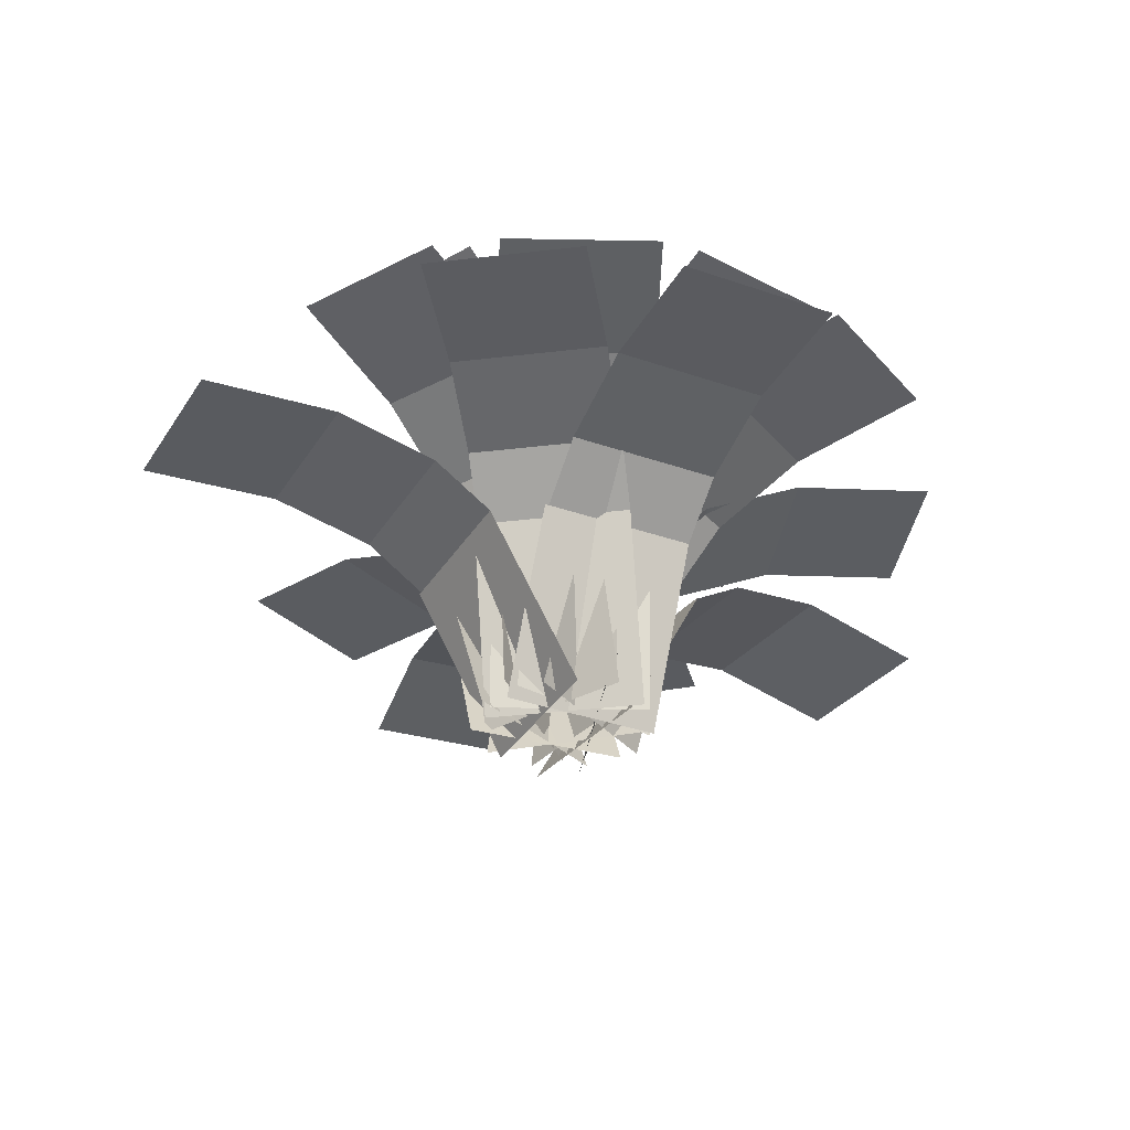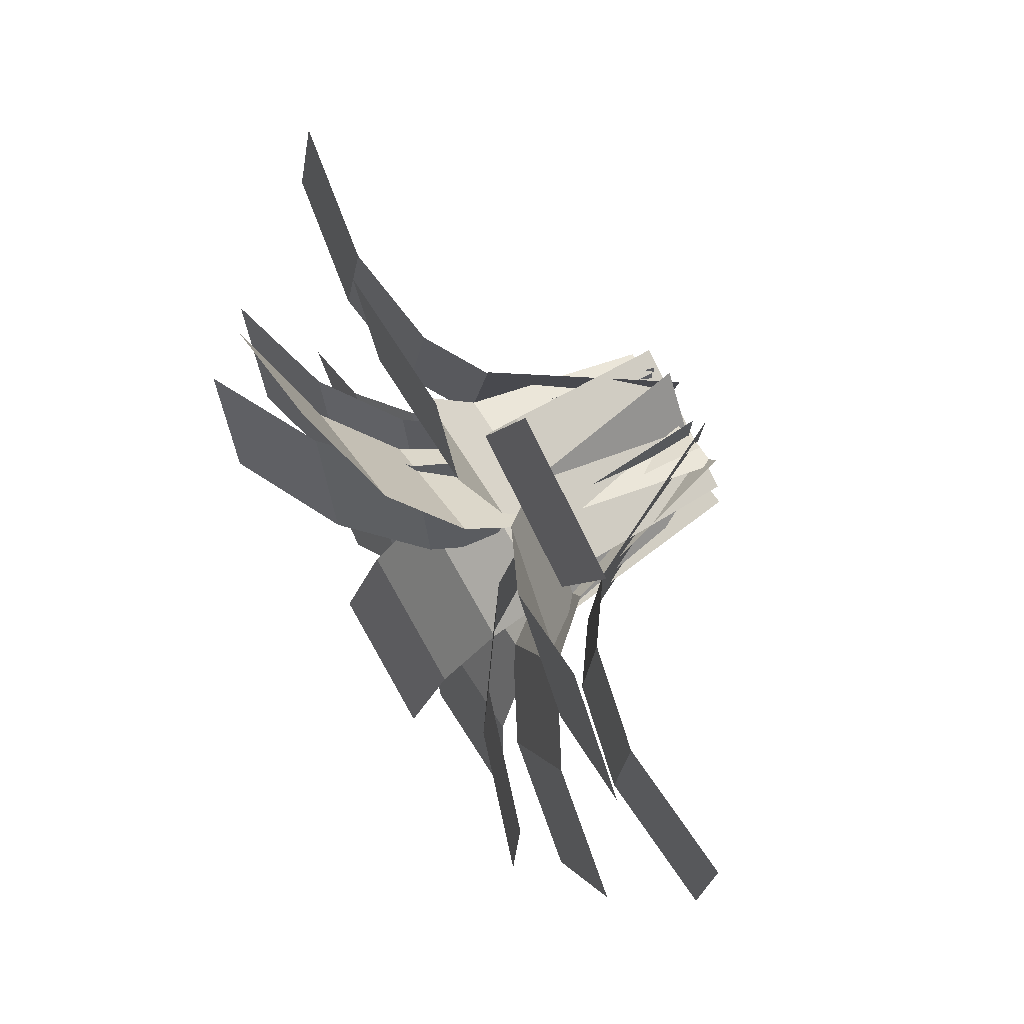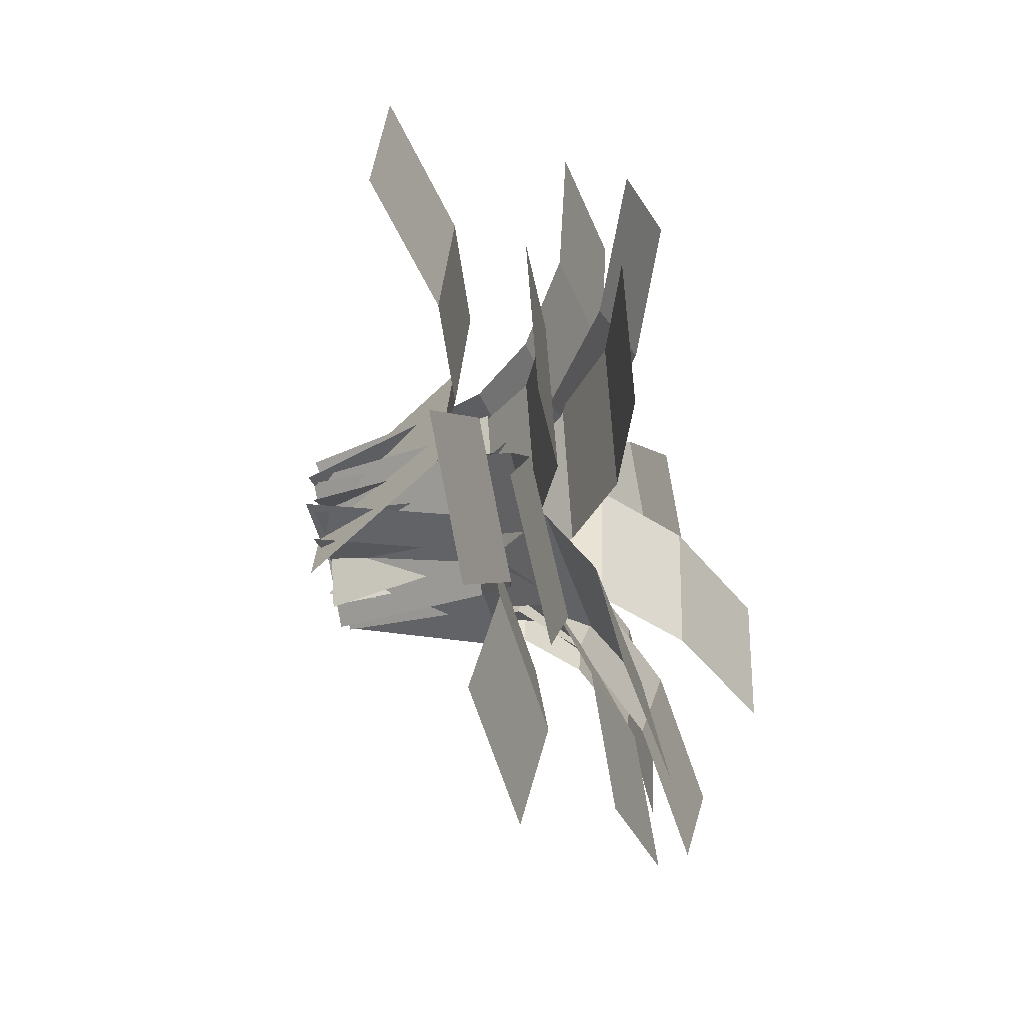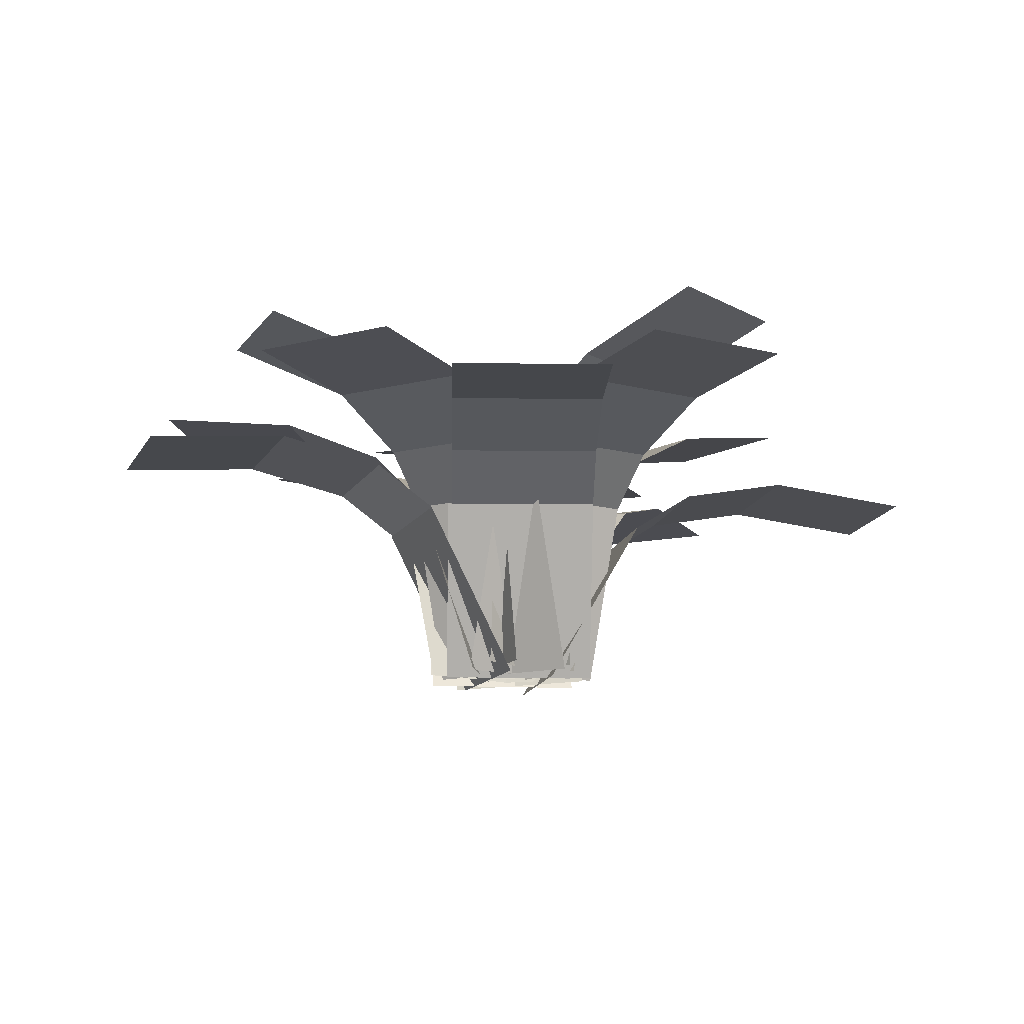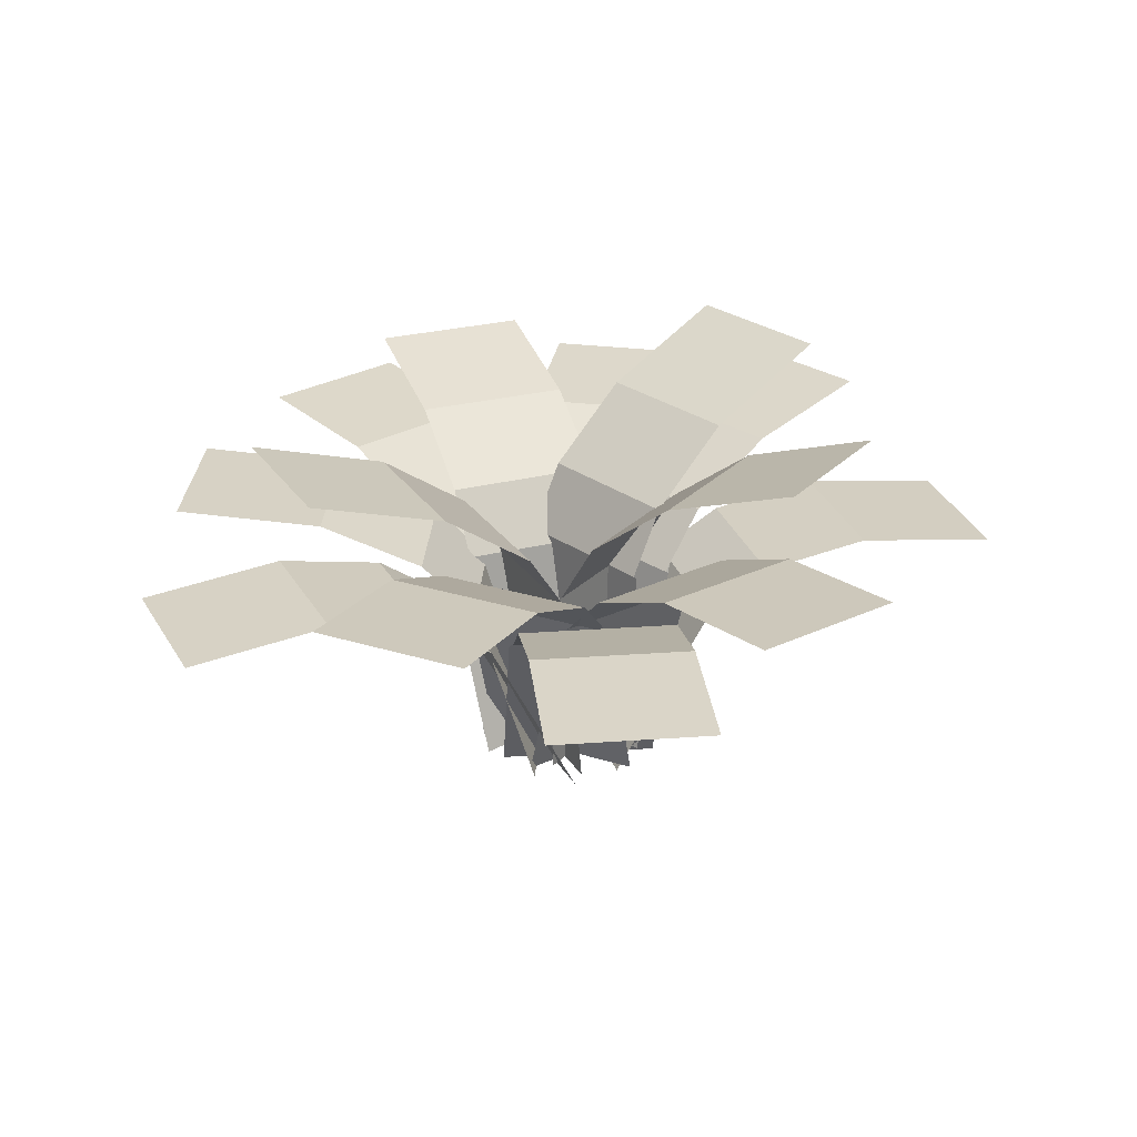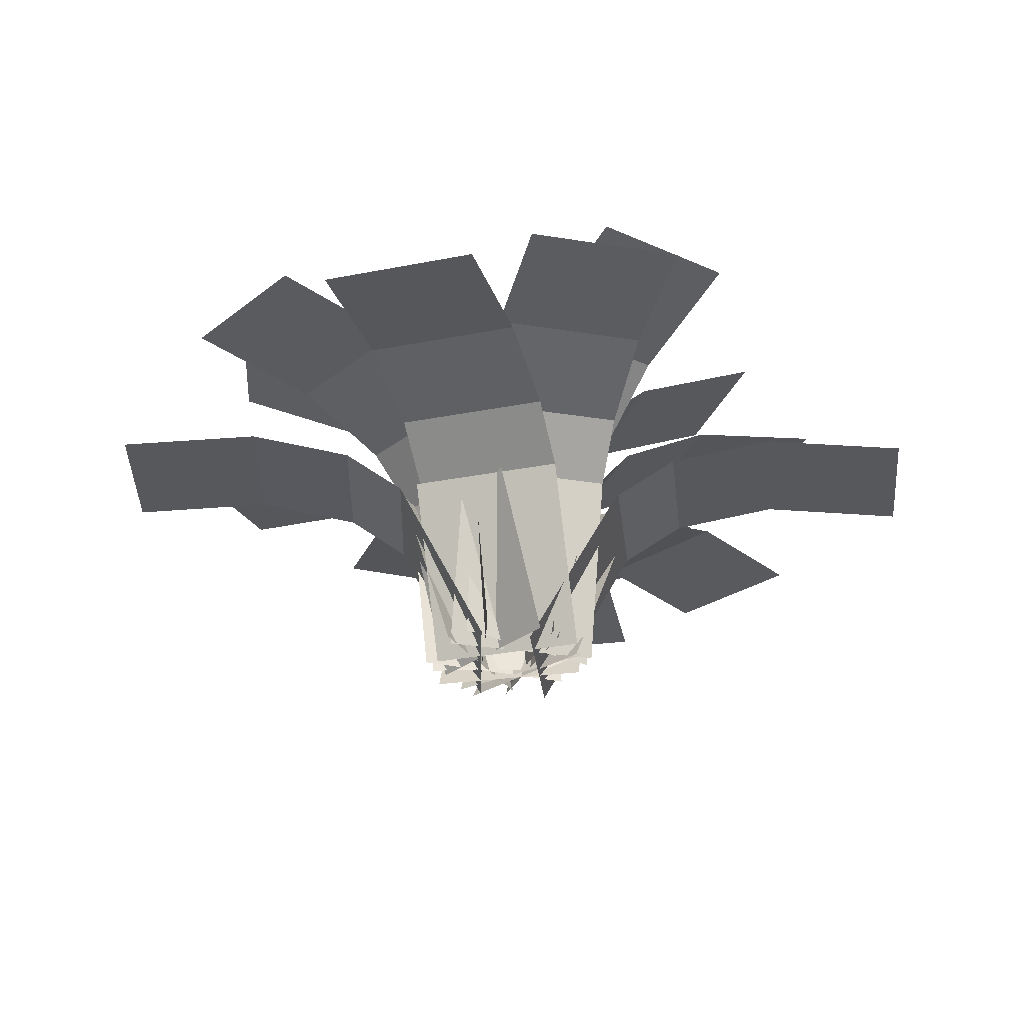
<metadata>
{"format":"obj","ext":"obj","renderer":"f3d","projection":"perspective","resolution":1024,"background":"white","views":[{"elev":-37.5,"azim":136.1,"up":"+Y"},{"elev":64.5,"azim":-119.9,"up":"+Z"},{"elev":-40.1,"azim":108.3,"up":"+Z"},{"elev":-13.1,"azim":-26.6,"up":"+Y"},{"elev":26.7,"azim":-31.5,"up":"+Y"},{"elev":-29.3,"azim":-8.6,"up":"+Y"}]}
</metadata>
<code>
o cube
v 0.4309 1.15 0.9311
v 0.3956 0.9823 0.5284
v -0.227 0.9823 0.5829
v -0.1918 1.15 0.9855
g Frond
f 3 2 1 4
o cube
v -0.4047 0.7724 -0.3072
v -0.3631 0.01237 -0.07118
v 0.2678 0.01237 -0.1824
v 0.2262 0.7724 -0.4184
g Stem
f 7 6 5 8
o cube
v -1.769 0.9122 0.1062
v -1.198 0.9626 0.1814
v -1.117 0.9626 -0.4383
v -1.688 0.9122 -0.5135
g Frond
f 11 10 9 12
o cube
v -1.198 0.9626 0.1814
v -0.7747 0.8679 0.2371
v -0.6931 0.8679 -0.3825
v -1.117 0.9626 -0.4383
g Frond
f 15 14 13 16
o cube
v -0.7747 0.8679 0.2371
v -0.5336 0.6976 0.2689
v -0.452 0.6976 -0.3508
v -0.6931 0.8679 -0.3825
g Frond
f 19 18 17 20
o cube
v -0.5336 0.6976 0.2689
v -0.1688 -0.009225 0.3169
v -0.08516 -0.009225 -0.3183
v -0.45 0.6976 -0.3663
g Stem
f 23 22 21 24
o cube
v -0.4025 0.9871 1.673
v -0.1584 1.012 1.15
v -0.7248 1.012 0.8859
v -0.9689 0.9871 1.409
g Frond
f 27 26 25 28
o cube
v -0.1584 1.012 1.15
v 0.02019 0.8991 0.767
v -0.5463 0.8991 0.5029
v -0.7248 1.012 0.8859
g Frond
f 31 30 29 32
o cube
v 0.02018 0.8991 0.7671
v 0.1197 0.7184 0.5536
v -0.4467 0.7184 0.2895
v -0.5463 0.8991 0.5029
g Frond
f 35 34 33 36
o cube
v 0.1197 0.7184 0.5536
v 0.262 -0.003795 0.2484
v -0.3186 -0.003795 -0.02236
v -0.4609 0.7184 0.2829
g Stem
f 39 38 37 40
o cube
v -0.1021 1.392 -1.431
v -0.2001 1.267 -0.875
v 0.4154 1.267 -0.7665
v 0.5134 1.392 -1.322
g Frond
f 43 42 41 44
o cube
v -0.2001 1.267 -0.875
v -0.2659 1.048 -0.5019
v 0.3496 1.048 -0.3934
v 0.4154 1.267 -0.7665
g Frond
f 47 46 45 48
o cube
v -0.2659 1.048 -0.5019
v -0.2973 0.8129 -0.324
v 0.3182 0.8129 -0.2154
v 0.3496 1.048 -0.3934
g Frond
f 51 50 49 52
o cube
v -0.2973 0.8129 -0.324
v -0.3213 0.02813 -0.1877
v 0.3096 0.02813 -0.07644
v 0.3336 0.8129 -0.2127
g Stem
f 55 54 53 56
o cube
v 0.4811 1.2 1.505
v 0.4309 1.15 0.931
v -0.1918 1.15 0.9855
v -0.1416 1.2 1.559
g Frond
f 59 58 57 60
o cube
v -0.4411 0.9823 -0.5139
v -0.4047 0.7724 -0.3072
v 0.2108 0.7724 -0.4157
v 0.1744 0.9823 -0.6224
g Frond
f 63 62 61 64
o cube
v 0.3956 0.9823 0.5284
v 0.3773 0.7724 0.3193
v -0.2453 0.7724 0.3738
v -0.227 0.9823 0.5829
g Frond
f 67 66 65 68
o cube
v 0.3773 0.7724 0.3193
v 0.3565 0.01237 0.08059
v -0.2817 0.01237 0.1364
v -0.2609 0.7724 0.3751
g Stem
f 71 70 69 72
o cube
v -1.122 1.2 1.116
v -0.6367 1.15 0.8062
v -0.9725 1.15 0.279
v -1.458 1.2 0.5885
g Frond
f 75 74 73 76
o cube
v -0.6367 1.15 0.8062
v -0.2958 0.9823 0.589
v -0.6316 0.9823 0.06188
v -0.9725 1.15 0.2791
g Frond
f 79 78 77 80
o cube
v -0.2958 0.9823 0.589
v -0.1187 0.7724 0.4762
v -0.4546 0.7724 -0.0509
v -0.6316 0.9823 0.06189
g Frond
f 83 82 81 84
o cube
v -0.1187 0.7724 0.4762
v 0.08335 0.01237 0.3475
v -0.2609 0.01237 -0.1928
v -0.463 0.7724 -0.06408
g Stem
f 87 86 85 88
o cube
v 1.807 0.8355 0.1137
v 1.253 0.9109 -0.03464
v 1.091 0.9109 0.5691
v 1.645 0.8355 0.7174
g Frond
f 91 90 89 92
o cube
v 1.253 0.9109 -0.03463
v 0.8368 0.835 -0.1461
v 0.675 0.835 0.4576
v 1.091 0.9109 0.5691
g Frond
f 95 94 93 96
o cube
v 0.8368 0.835 -0.1461
v 0.595 0.6755 -0.2109
v 0.4332 0.6755 0.3928
v 0.675 0.835 0.4576
g Frond
f 99 98 97 100
o cube
v 0.595 0.6755 -0.2109
v 0.2101 -0.01466 -0.3141
v 0.04429 -0.01466 0.3047
v 0.4291 0.6755 0.4079
g Stem
f 103 102 101 104
o cube
v 1.135 0.9871 -1.319
v 0.6766 1.012 -0.9677
v 1.057 1.012 -0.4719
v 1.515 0.9871 -0.8235
g Frond
f 107 106 105 108
o cube
v 0.6766 1.012 -0.9677
v 0.3413 0.8991 -0.7105
v 0.7218 0.8991 -0.2146
v 1.057 1.012 -0.4719
g Frond
f 111 110 109 112
o cube
v 0.3414 0.8991 -0.7105
v 0.1545 0.7184 -0.5671
v 0.535 0.7184 -0.07125
v 0.7218 0.8991 -0.2146
g Frond
f 115 114 113 116
o cube
v 0.1545 0.7184 -0.5671
v -0.1127 -0.003795 -0.3621
v 0.2773 -0.003795 0.1462
v 0.5445 0.7184 -0.05885
g Stem
f 119 118 117 120
o cube
v -0.0114 0.7724 -0.5124
v -0.1733 0.01237 -0.3357
v 0.299 0.01237 0.09711
v 0.4609 0.7724 -0.07956
g Stem
f 123 122 121 124
o cube
v -0.9986 1.15 -0.2865
v -0.6675 0.9823 -0.05466
v -0.309 0.9823 -0.5666
v -0.6401 1.15 -0.7985
g Frond
f 127 126 125 128
o cube
v -0.6675 0.9823 -0.05467
v -0.4956 0.7724 0.06574
v -0.1371 0.7724 -0.4462
v -0.309 0.9823 -0.5666
g Frond
f 131 130 129 132
o cube
v -0.4956 0.7724 0.06574
v -0.2993 0.01237 0.2032
v 0.06816 0.01237 -0.3216
v -0.1281 0.7724 -0.459
g Stem
f 135 134 133 136
o cube
v 1.039 1.611 -0.5466
v 0.5127 1.389 -0.4539
v 0.6212 1.389 0.1616
v 1.147 1.611 0.06889
g Frond
f 139 138 137 140
o cube
v 0.5127 1.389 -0.4539
v 0.1826 1.108 -0.3957
v 0.2912 1.108 0.2198
v 0.6212 1.389 0.1616
g Frond
f 143 142 141 144
o cube
v 0.1826 1.108 -0.3957
v 0.04764 0.8449 -0.3719
v 0.1562 0.8449 0.2436
v 0.2912 1.108 0.2198
g Frond
f 147 146 145 148
o cube
v 0.04764 0.8449 -0.3719
v 0.04764 0.04806 -0.3719
v 0.1589 0.04806 0.259
v 0.1589 0.8449 0.259
g Stem
f 151 150 149 152
o cube
v -1.278 1.507 0.2256
v -0.7292 1.333 0.2736
v -0.6747 1.333 -0.349
v -1.224 1.507 -0.397
g Frond
f 155 154 153 156
o cube
v -0.7292 1.333 0.2736
v -0.3722 1.082 0.3049
v -0.3177 1.082 -0.3178
v -0.6748 1.333 -0.349
g Frond
f 159 158 157 160
o cube
v -0.3722 1.083 0.3049
v -0.2133 0.8321 0.3188
v -0.1589 0.8321 -0.3039
v -0.3178 1.083 -0.3178
g Frond
f 163 162 161 164
o cube
v -0.2133 0.8321 0.3188
v -0.1441 0.03829 0.3248
v -0.08831 0.03829 -0.3134
v -0.1575 0.8321 -0.3194
g Stem
f 167 166 165 168
o cube
v 0.7926 1.2 -1.39
v 0.4035 1.15 -0.9651
v 0.8643 1.15 -0.5429
v 1.253 1.2 -0.9675
g Frond
f 171 170 169 172
o cube
v 0.4035 1.15 -0.9651
v 0.1304 0.9823 -0.6671
v 0.5912 0.9823 -0.2449
v 0.8643 1.15 -0.5429
g Frond
f 175 174 173 176
o cube
v 0.1304 0.9823 -0.6671
v -0.0114 0.7724 -0.5124
v 0.4494 0.7724 -0.09011
v 0.5912 0.9823 -0.2449
g Frond
f 179 178 177 180
o cube
v -1.47 1.2 -0.6168
v -0.9986 1.15 -0.2865
v -0.6401 1.15 -0.7985
v -1.112 1.2 -1.129
g Frond
f 183 182 181 184
o cube
v 0.8156 1.56 0.9168
v 0.586 1.363 0.4244
v 0.0196 1.363 0.6886
v 0.2492 1.56 1.181
g Frond
f 187 186 185 188
o cube
v 0.5861 1.363 0.4244
v 0.4394 1.096 0.1099
v -0.1271 1.096 0.374
v 0.01961 1.363 0.6886
g Frond
f 191 190 189 192
o cube
v 0.4394 1.096 0.1099
v 0.3766 0.8393 -0.02464
v -0.1898 0.8393 0.2395
v -0.1271 1.096 0.374
g Frond
f 195 194 193 196
o cube
v 0.3766 0.8393 -0.02464
v 0.3619 0.04323 -0.05614
v -0.2187 0.04323 0.2146
v -0.204 0.8393 0.2461
g Stem
f 199 198 197 200
o cube
v 0.2685 0.9122 -1.764
v 0.07151 0.9626 -1.222
v 0.6588 0.9626 -1.009
v 0.8558 0.9122 -1.55
g Frond
f 203 202 201 204
o cube
v 0.07151 0.9626 -1.222
v -0.07457 0.8679 -0.821
v 0.5127 0.8679 -0.6072
v 0.6588 0.9626 -1.009
g Frond
f 207 206 205 208
o cube
v -0.07457 0.8679 -0.821
v -0.1577 0.6976 -0.5925
v 0.4296 0.6976 -0.3787
v 0.5127 0.8679 -0.6073
g Frond
f 211 210 209 212
o cube
v -0.1577 0.6976 -0.5925
v -0.2836 -0.009225 -0.2467
v 0.3184 -0.009225 -0.02764
v 0.4443 0.6976 -0.3734
g Stem
f 215 214 213 216
o cube
v 1.331 1.331 -0.6617
v 0.7753 1.23 -0.5384
v 0.9106 1.23 0.07175
v 1.466 1.331 -0.05148
g Frond
f 219 218 217 220
o cube
v 0.7754 1.23 -0.5384
v 0.3965 1.028 -0.4544
v 0.5318 1.028 0.1557
v 0.9106 1.23 0.07174
g Frond
f 223 222 221 224
o cube
v 0.3965 1.028 -0.4545
v 0.2102 0.8009 -0.4131
v 0.3455 0.8009 0.197
v 0.5318 1.028 0.1557
g Frond
f 227 226 225 228
o cube
v 0.2102 0.8009 -0.4131
v 0.04183 0.02294 -0.3758
v 0.1805 0.02294 0.2496
v 0.3489 0.8009 0.2123
g Stem
f 231 230 229 232
o cube
v -0.6113 1.2 -1.479
v -0.5113 1.15 -0.9119
v 0.1042 1.15 -1.02
v 0.004173 1.2 -1.588
g Frond
f 235 234 233 236
o cube
v -0.5113 1.15 -0.9119
v -0.4411 0.9823 -0.5139
v 0.1744 0.9823 -0.6224
v 0.1042 1.15 -1.02
g Frond
f 239 238 237 240

</code>
